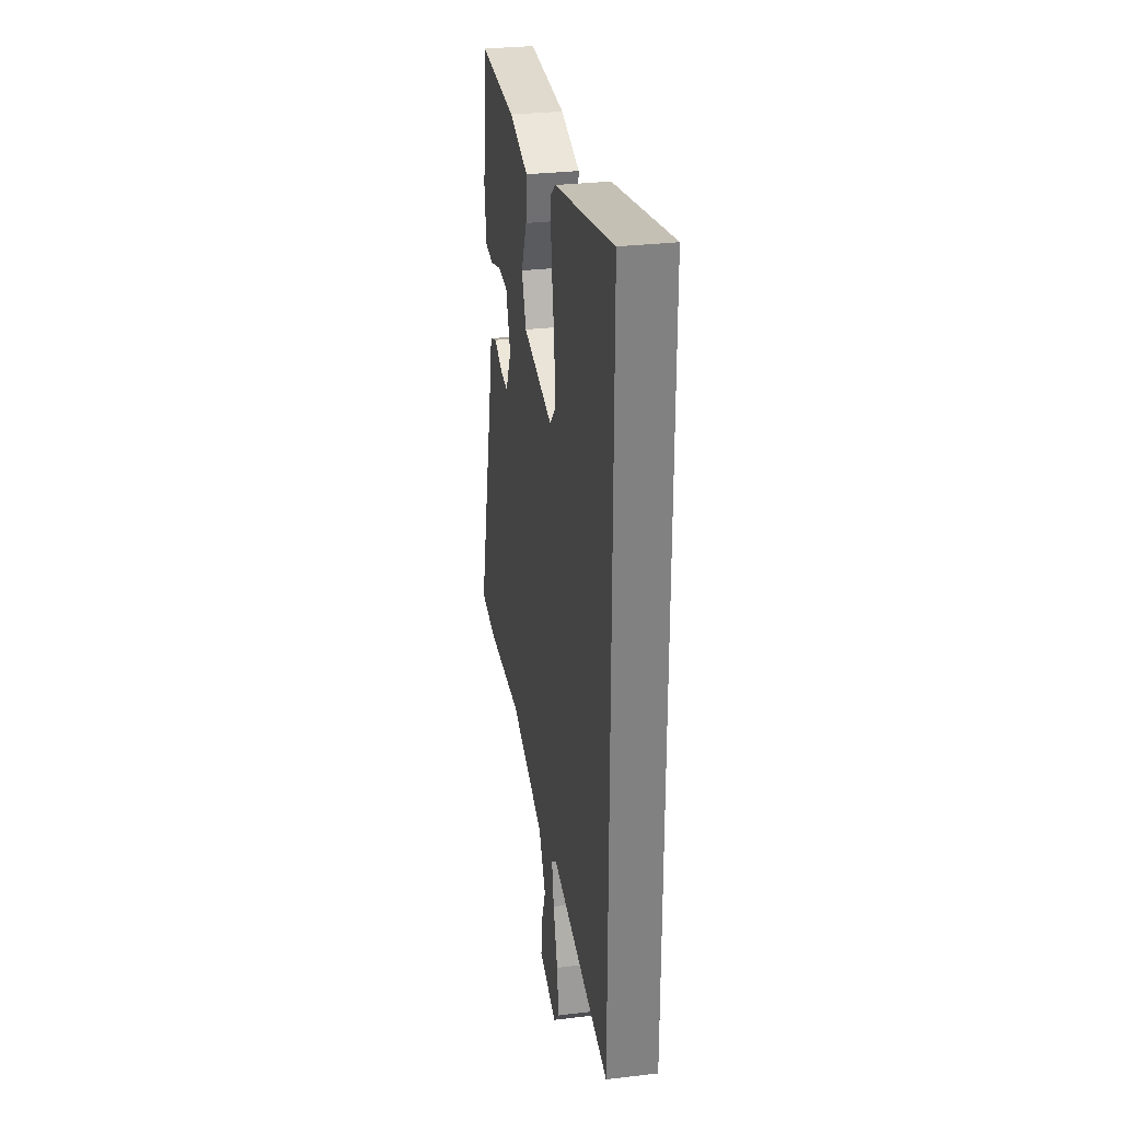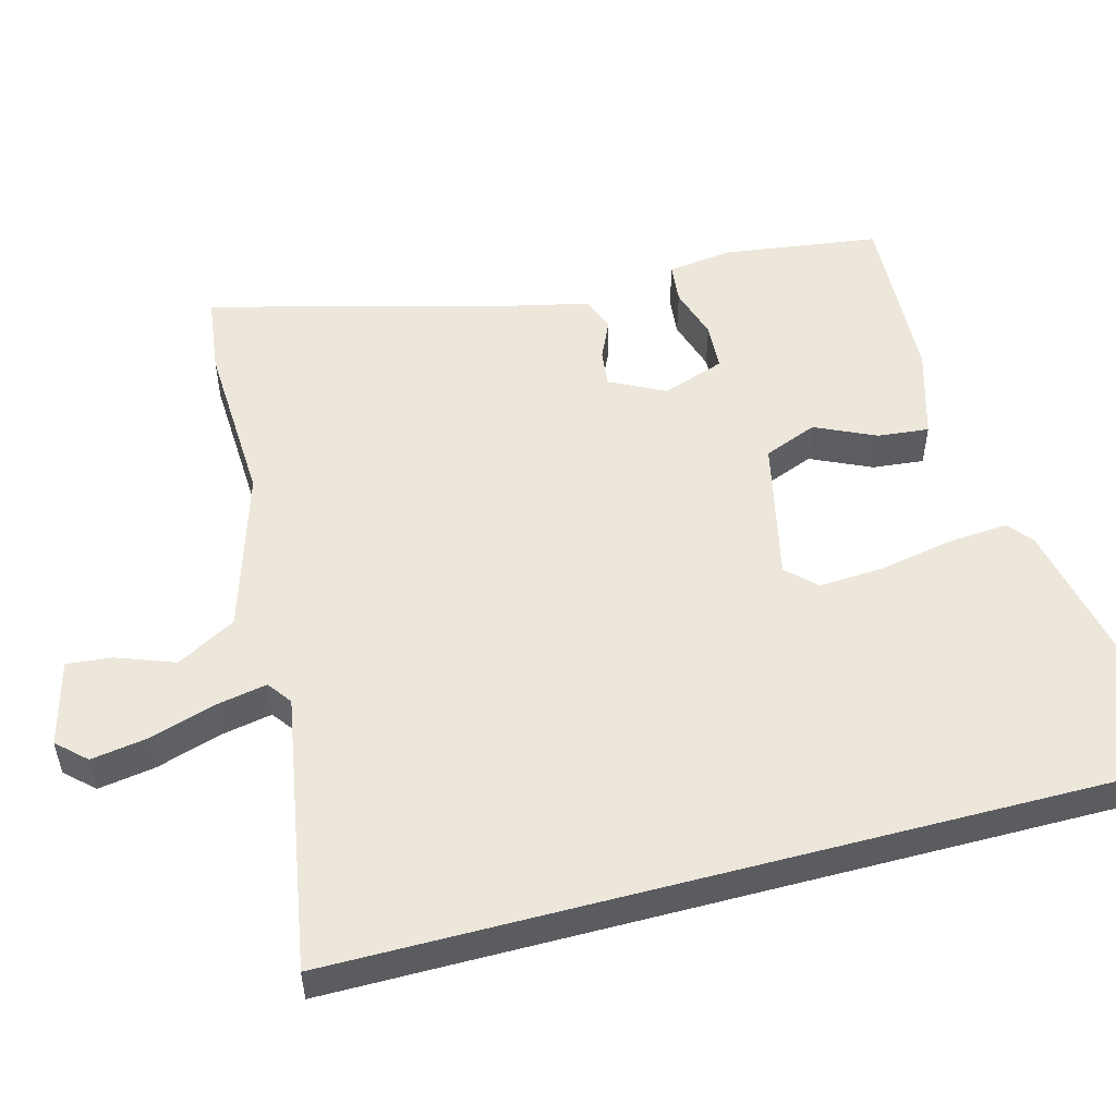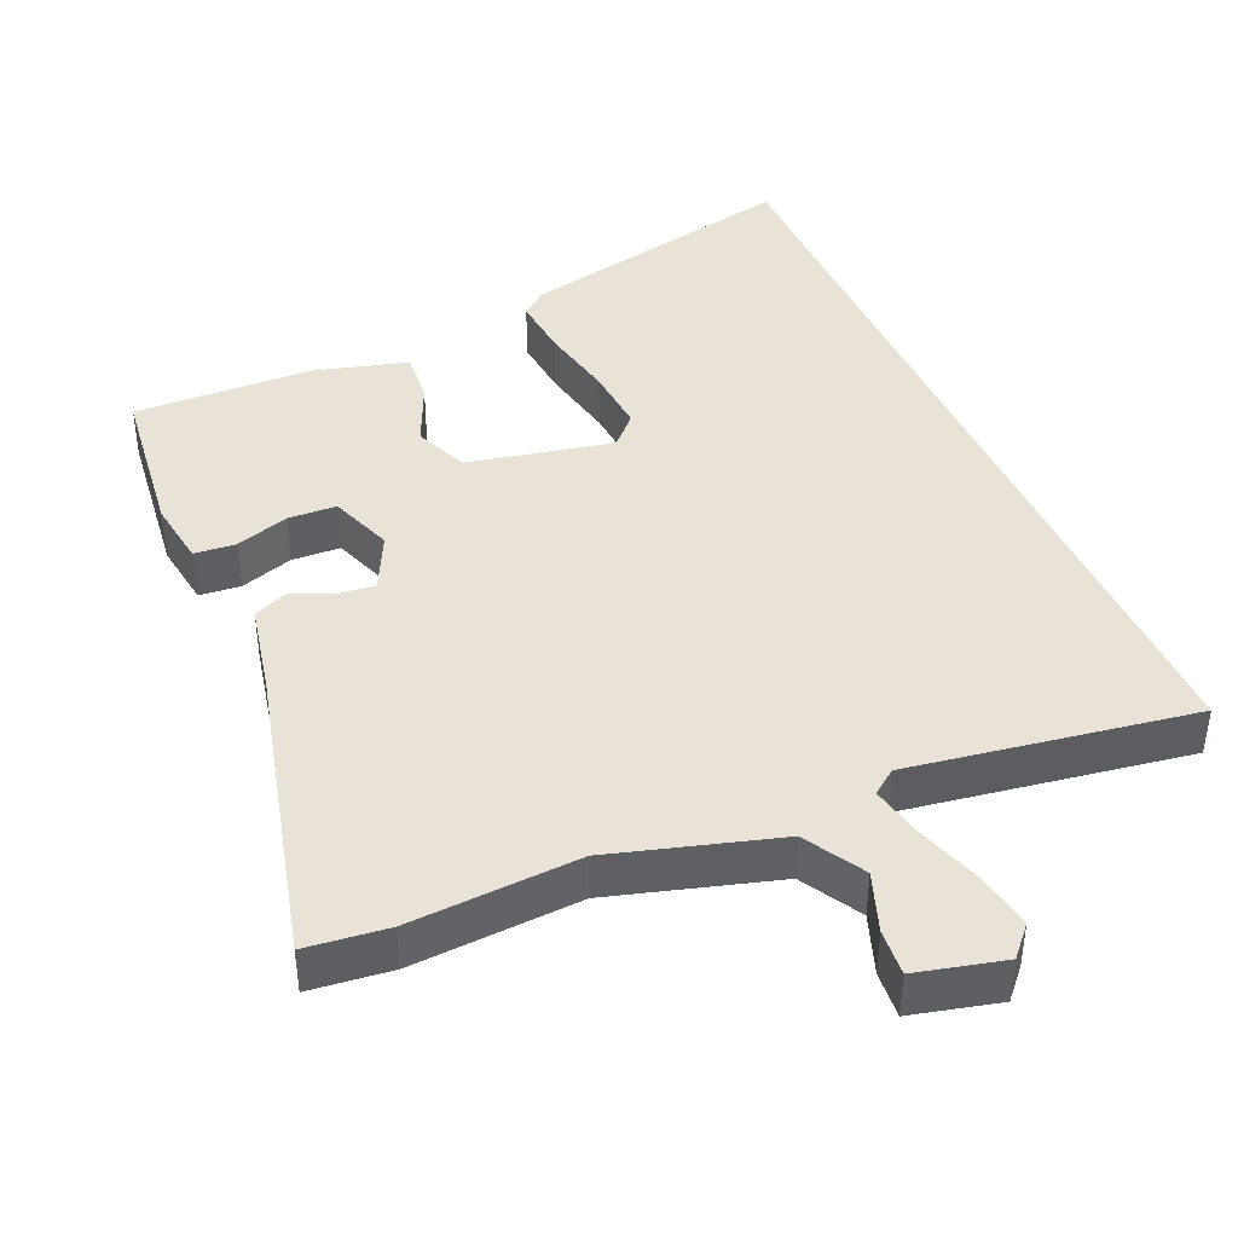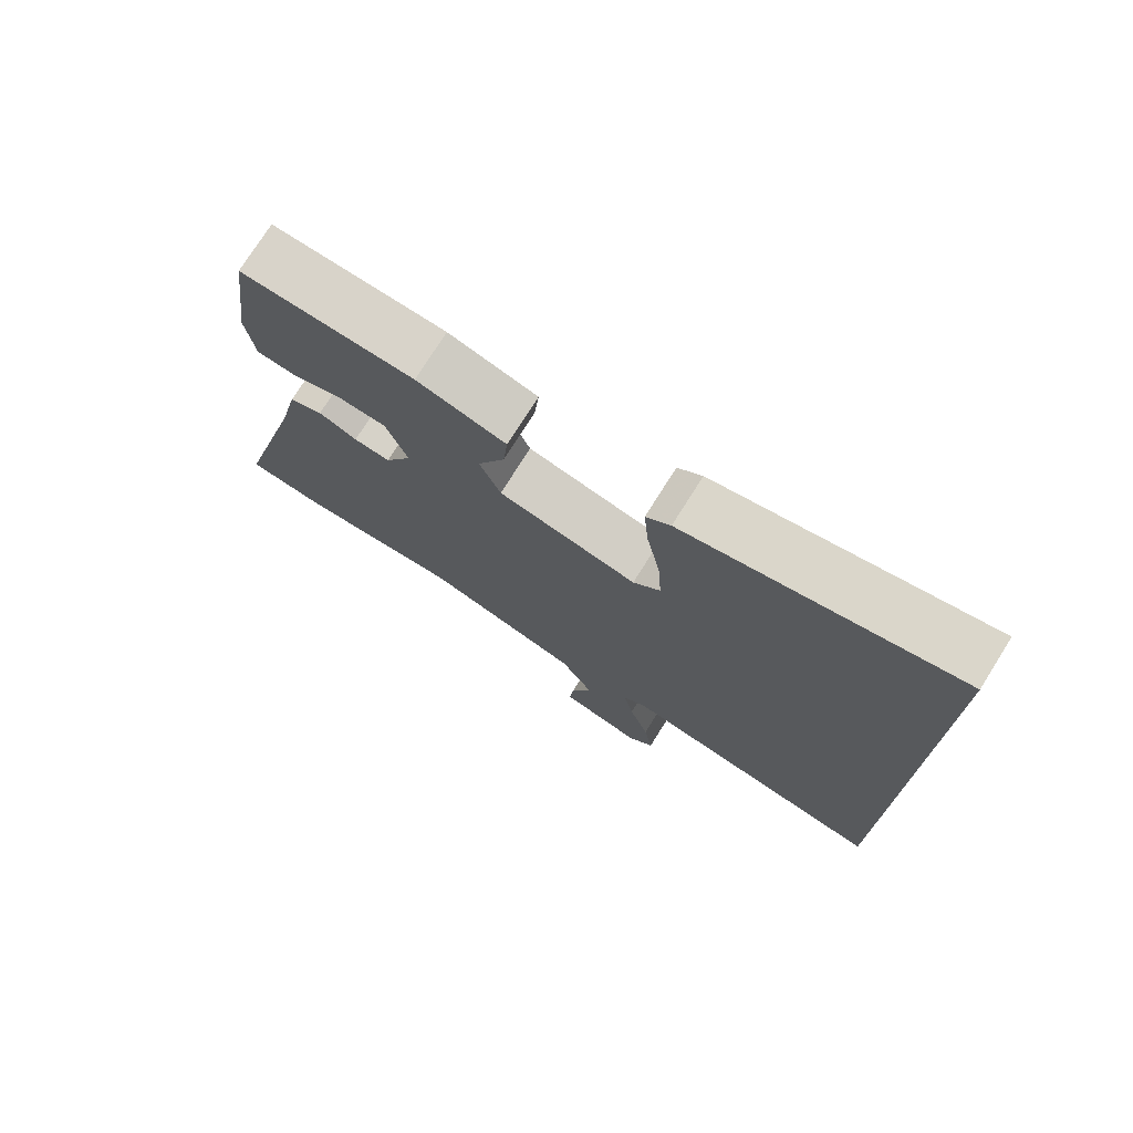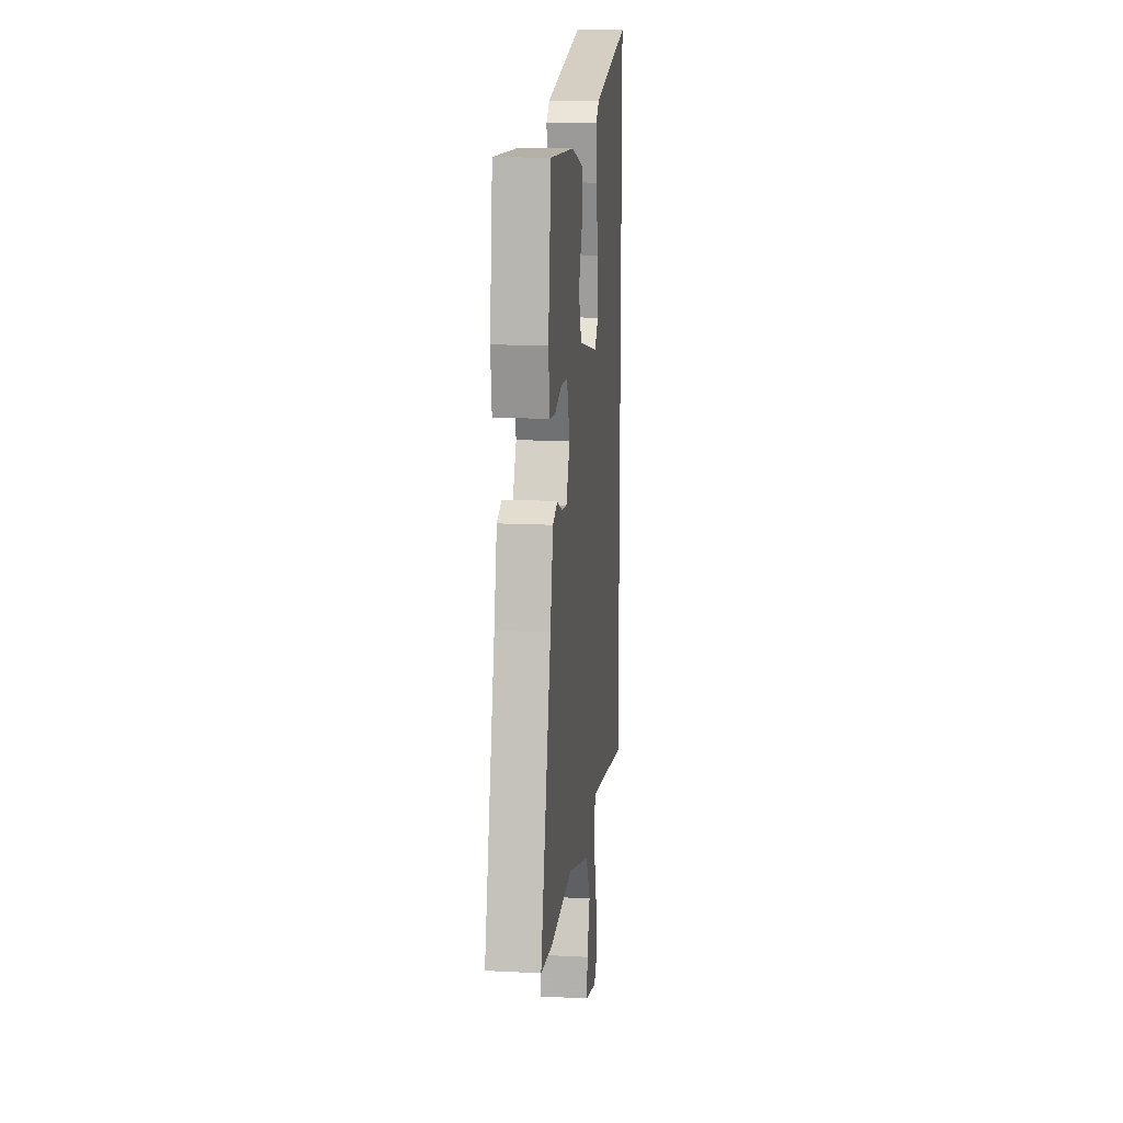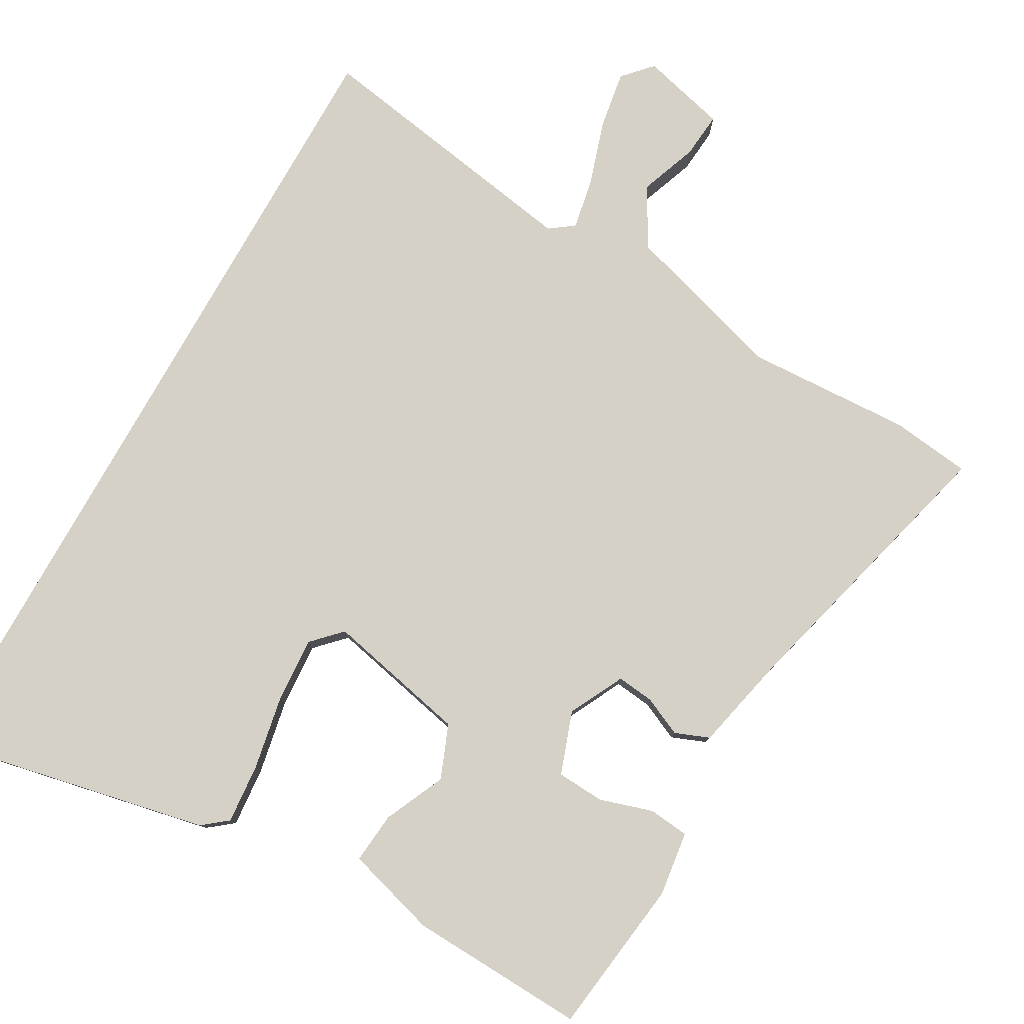
<metadata>
{"format":"obj","ext":"obj","renderer":"f3d","projection":"perspective","resolution":1024,"background":"white","views":[{"elev":30.1,"azim":-99.8,"up":"+Z"},{"elev":52.5,"azim":-104.9,"up":"+Y"},{"elev":41.9,"azim":155.8,"up":"+Y"},{"elev":75.3,"azim":-147.8,"up":"+Z"},{"elev":14.6,"azim":96.2,"up":"+Z"},{"elev":79.3,"azim":29.4,"up":"+Y"}]}
</metadata>
<code>
v -0.5 0.07 -0.575
v -0.5 0.07 0.605
v -0.109 0.07 0.524
v -0.074 0.07 0.496
v -0.081 0.07 0.412
v -0.101 0.07 0.307
v -0.107 0.07 0.216
v -0.068 0.07 0.176
v 0.132 0.07 0.22
v 0.162 0.07 0.295
v 0.123 0.07 0.38
v 0.116 0.07 0.452
v 0.244 0.07 0.489
v 0.492 0.07 0.5
v 0.521 0.07 0.281
v 0.509 0.07 0.19
v 0.452 0.07 0.184
v 0.378 0.07 0.207
v 0.311 0.07 0.203
v 0.28 0.07 0.115
v 0.319 0.07 0.038
v 0.371 0.07 0.044
v 0.426 0.07 0.069
v 0.474 0.07 0.05
v 0.503 0.07 -0.079
v 0.61 0.07 -0.486
v 0.498 0.07 -0.5
v 0.264 0.07 -0.489
v 0.037 0.07 -0.558
v -0.01 0.07 -0.641
v 0.02 0.07 -0.722
v 0.026 0.07 -0.786
v -0.094 0.07 -0.817
v -0.131 0.07 -0.777
v -0.118 0.07 -0.697
v -0.089 0.07 -0.606
v -0.075 0.07 -0.534
v -0.109 0.07 -0.509
v -0.5 0 -0.575
v -0.5 0 0.605
v -0.109 0 0.524
v -0.074 0 0.496
v -0.081 0 0.412
v -0.101 0 0.307
v -0.107 0 0.216
v -0.068 0 0.176
v 0.132 0 0.22
v 0.162 0 0.295
v 0.123 0 0.38
v 0.116 0 0.452
v 0.244 0 0.489
v 0.492 0 0.5
v 0.521 0 0.281
v 0.509 0 0.19
v 0.452 0 0.184
v 0.378 0 0.207
v 0.311 0 0.203
v 0.28 0 0.115
v 0.319 0 0.038
v 0.371 0 0.044
v 0.426 0 0.069
v 0.474 0 0.05
v 0.503 0 -0.079
v 0.61 0 -0.486
v 0.498 0 -0.5
v 0.264 0 -0.489
v 0.037 0 -0.558
v -0.01 0 -0.641
v 0.02 0 -0.722
v 0.026 0 -0.786
v -0.094 0 -0.817
v -0.131 0 -0.777
v -0.118 0 -0.697
v -0.089 0 -0.606
v -0.075 0 -0.534
v -0.109 0 -0.509
f 34 35 36
f 33 34 36
f 32 33 36
f 31 32 36
f 30 31 36
f 29 30 36 37
f 28 29 37 38
f 25 26 27 28
f 25 28 38
f 24 25 38
f 23 24 38
f 22 23 38
f 16 17 18
f 15 16 18
f 14 15 18
f 13 14 18
f 12 13 18
f 11 12 18
f 10 11 18
f 9 10 18 19
f 8 9 19 20
f 4 5 6
f 3 4 6
f 2 3 6
f 1 2 6
f 1 6 7
f 21 22 38 1
f 8 20 21 1
f 1 7 8
f 74 73 72
f 74 72 71
f 74 71 70
f 74 70 69
f 74 69 68
f 75 74 68 67
f 76 75 67 66
f 66 65 64 63
f 76 66 63
f 76 63 62
f 76 62 61
f 76 61 60
f 56 55 54
f 56 54 53
f 56 53 52
f 56 52 51
f 56 51 50
f 56 50 49
f 56 49 48
f 57 56 48 47
f 58 57 47 46
f 44 43 42
f 44 42 41
f 44 41 40
f 44 40 39
f 45 44 39
f 39 76 60 59
f 39 59 58 46
f 46 45 39
f 1 39 40 2
f 2 40 41 3
f 3 41 42 4
f 4 42 43 5
f 5 43 44 6
f 6 44 45 7
f 7 45 46 8
f 8 46 47 9
f 9 47 48 10
f 10 48 49 11
f 11 49 50 12
f 12 50 51 13
f 13 51 52 14
f 14 52 53 15
f 15 53 54 16
f 16 54 55 17
f 17 55 56 18
f 18 56 57 19
f 19 57 58 20
f 20 58 59 21
f 21 59 60 22
f 22 60 61 23
f 23 61 62 24
f 24 62 63 25
f 25 63 64 26
f 26 64 65 27
f 27 65 66 28
f 28 66 67 29
f 29 67 68 30
f 30 68 69 31
f 31 69 70 32
f 32 70 71 33
f 33 71 72 34
f 34 72 73 35
f 35 73 74 36
f 36 74 75 37
f 37 75 76 38
f 38 76 39 1

</code>
